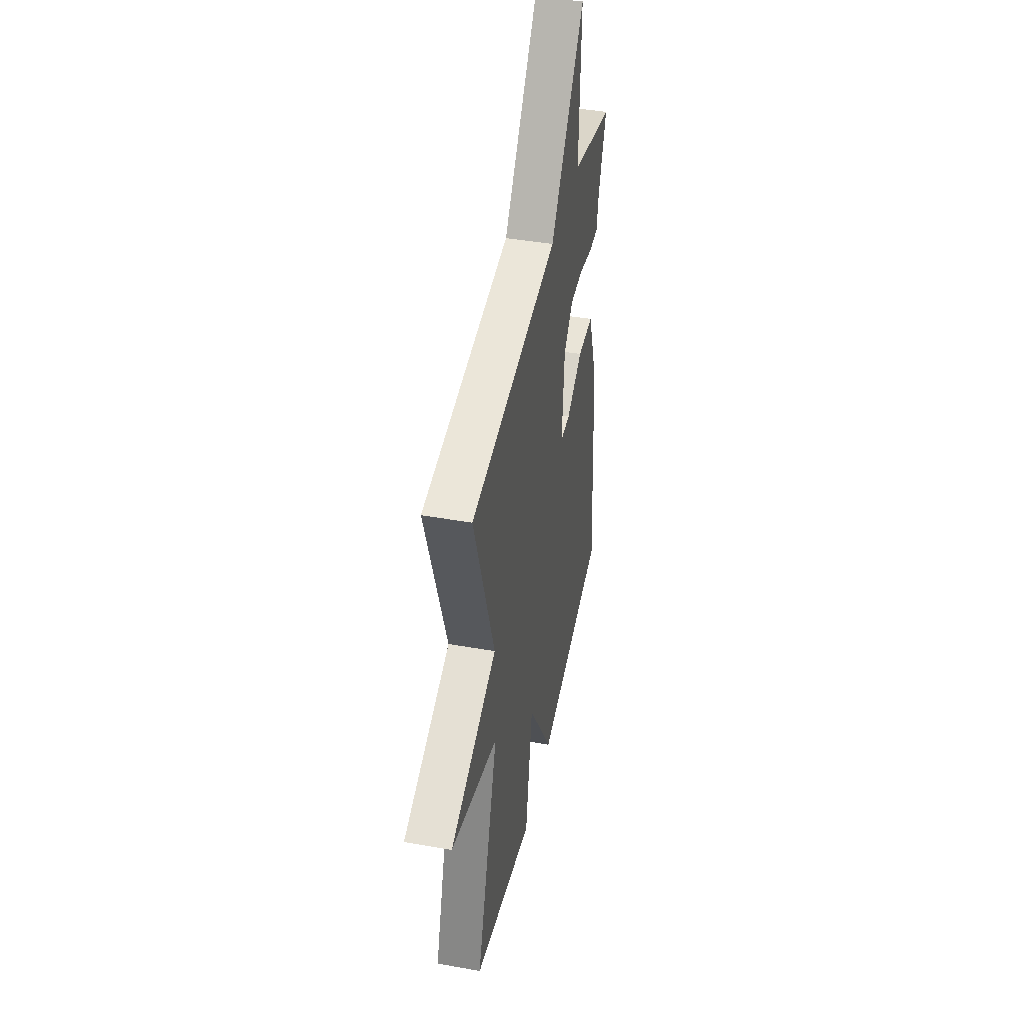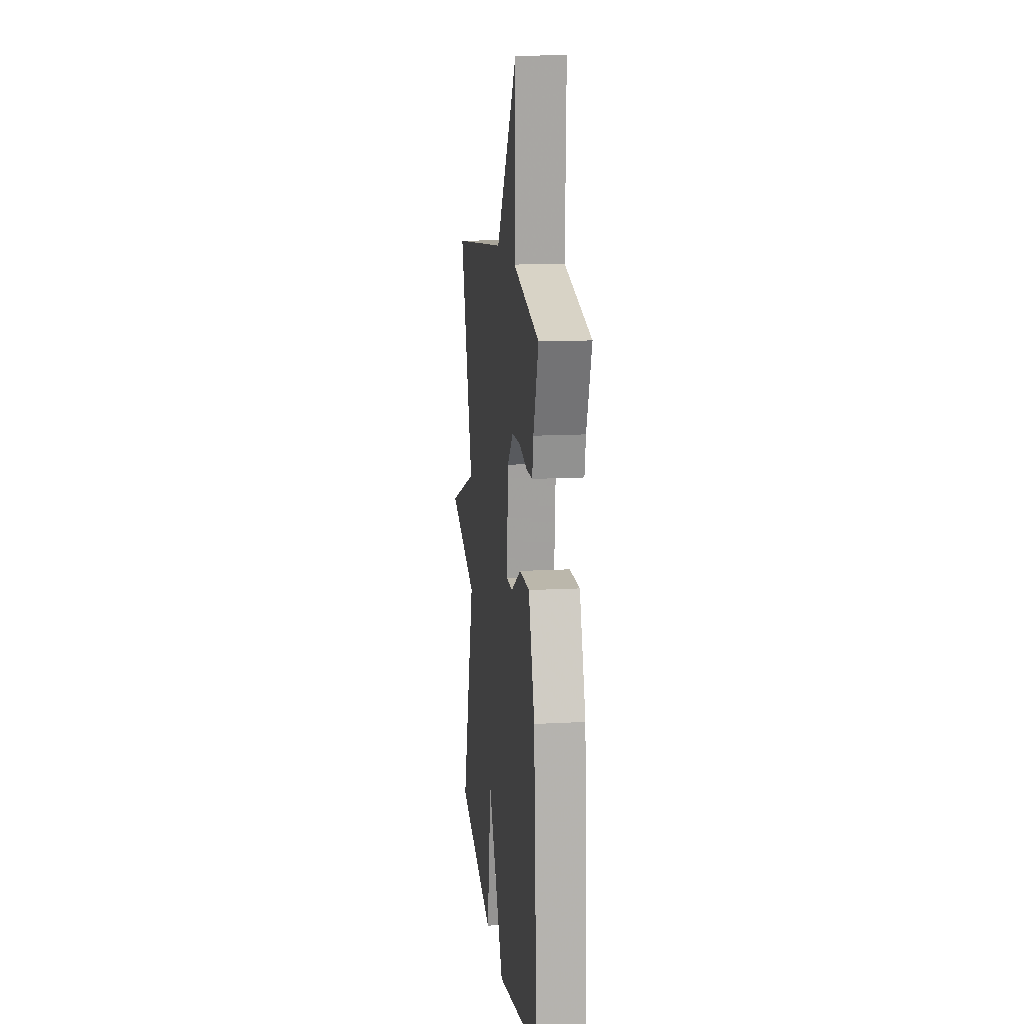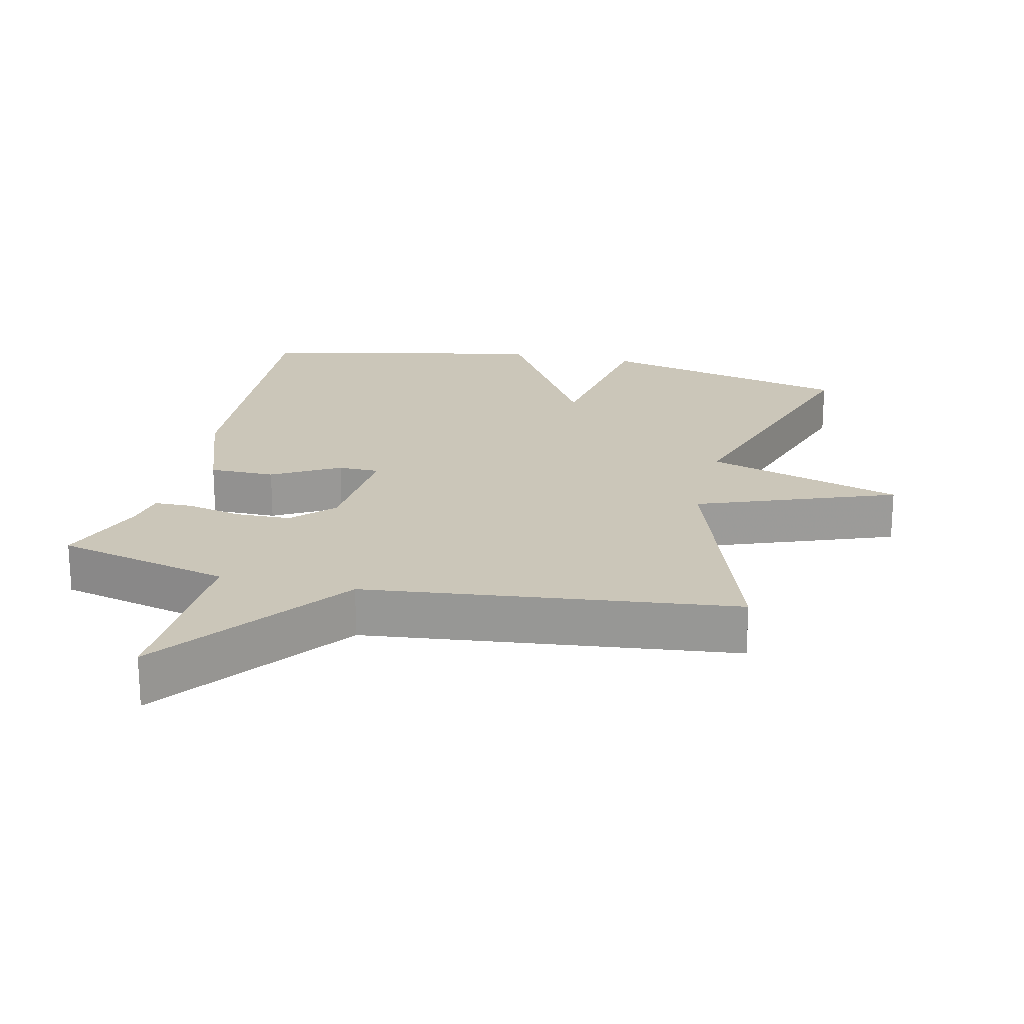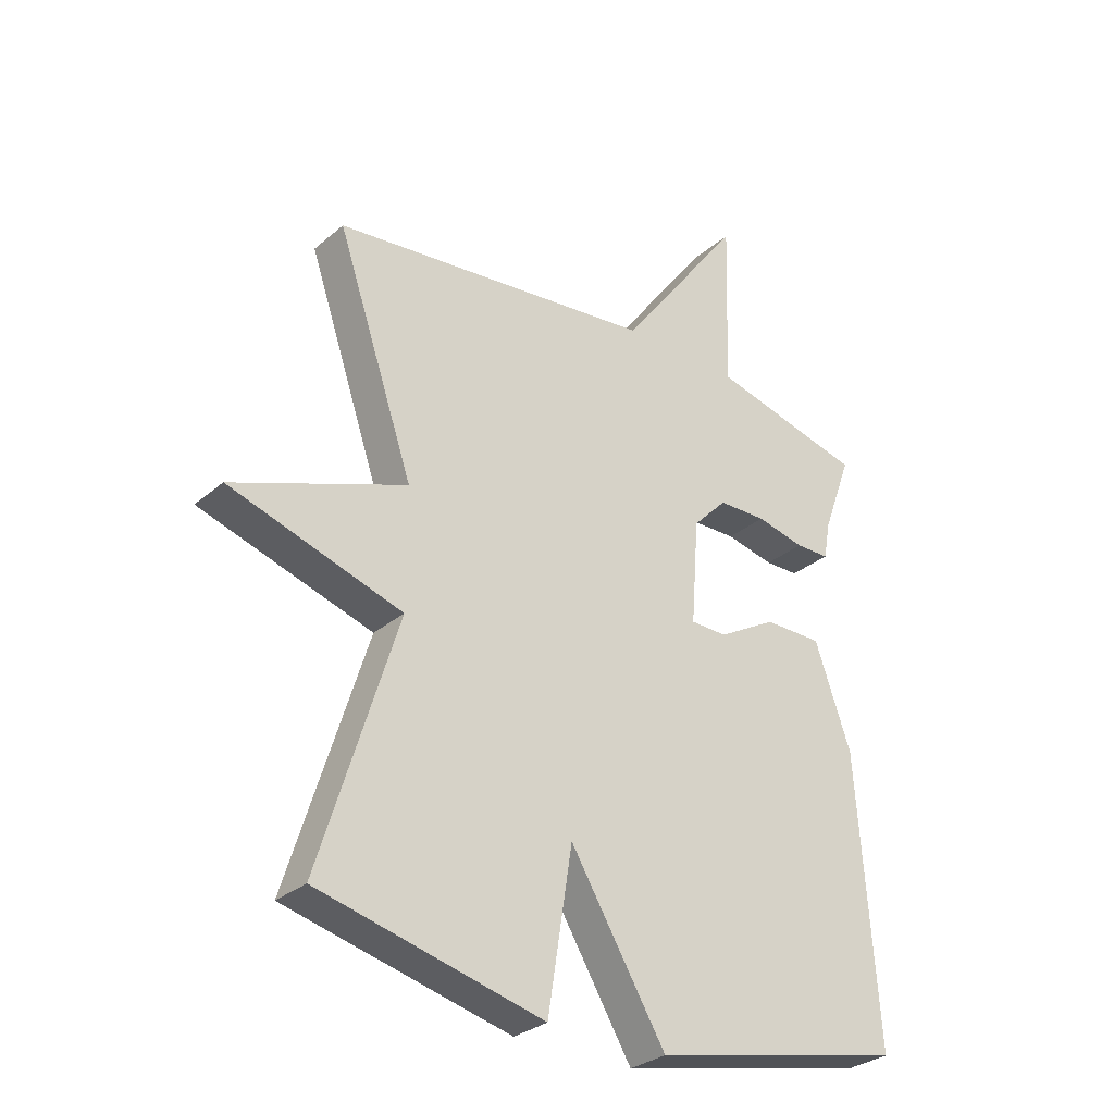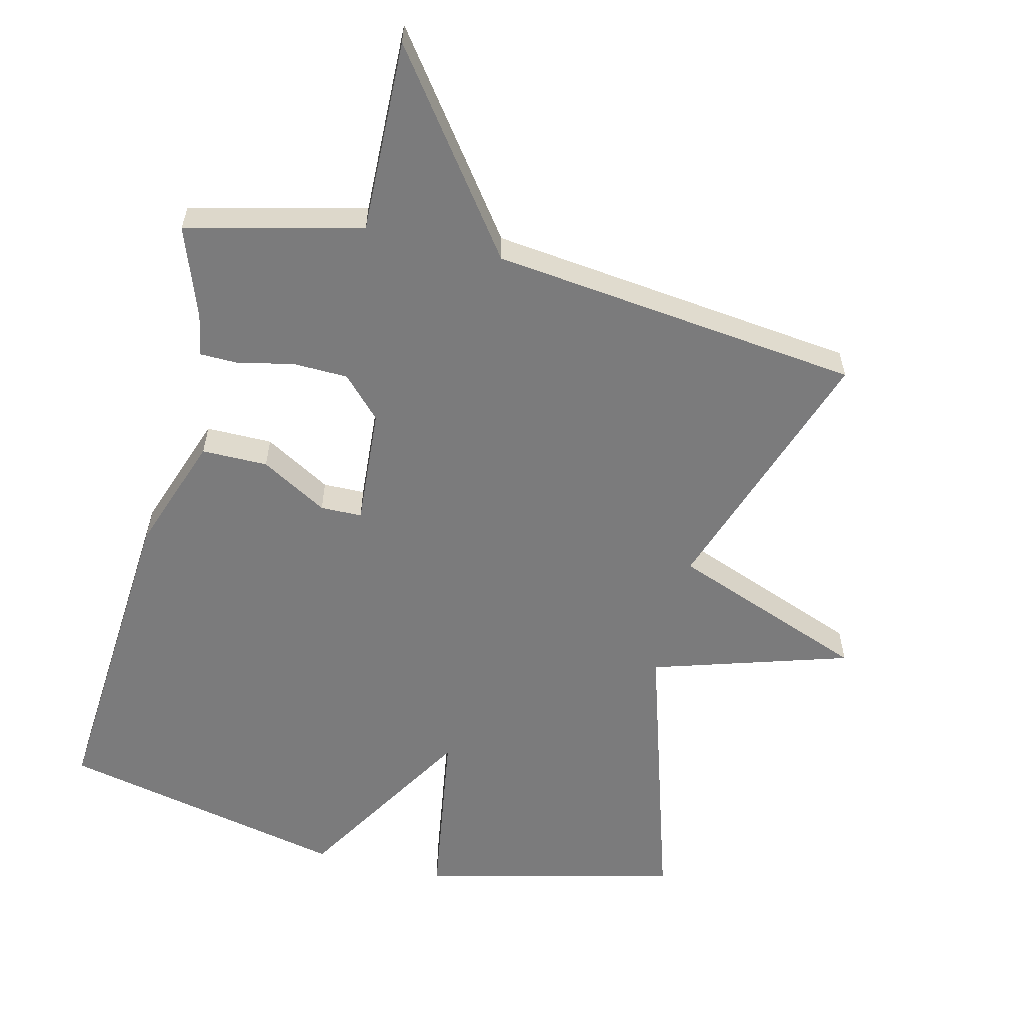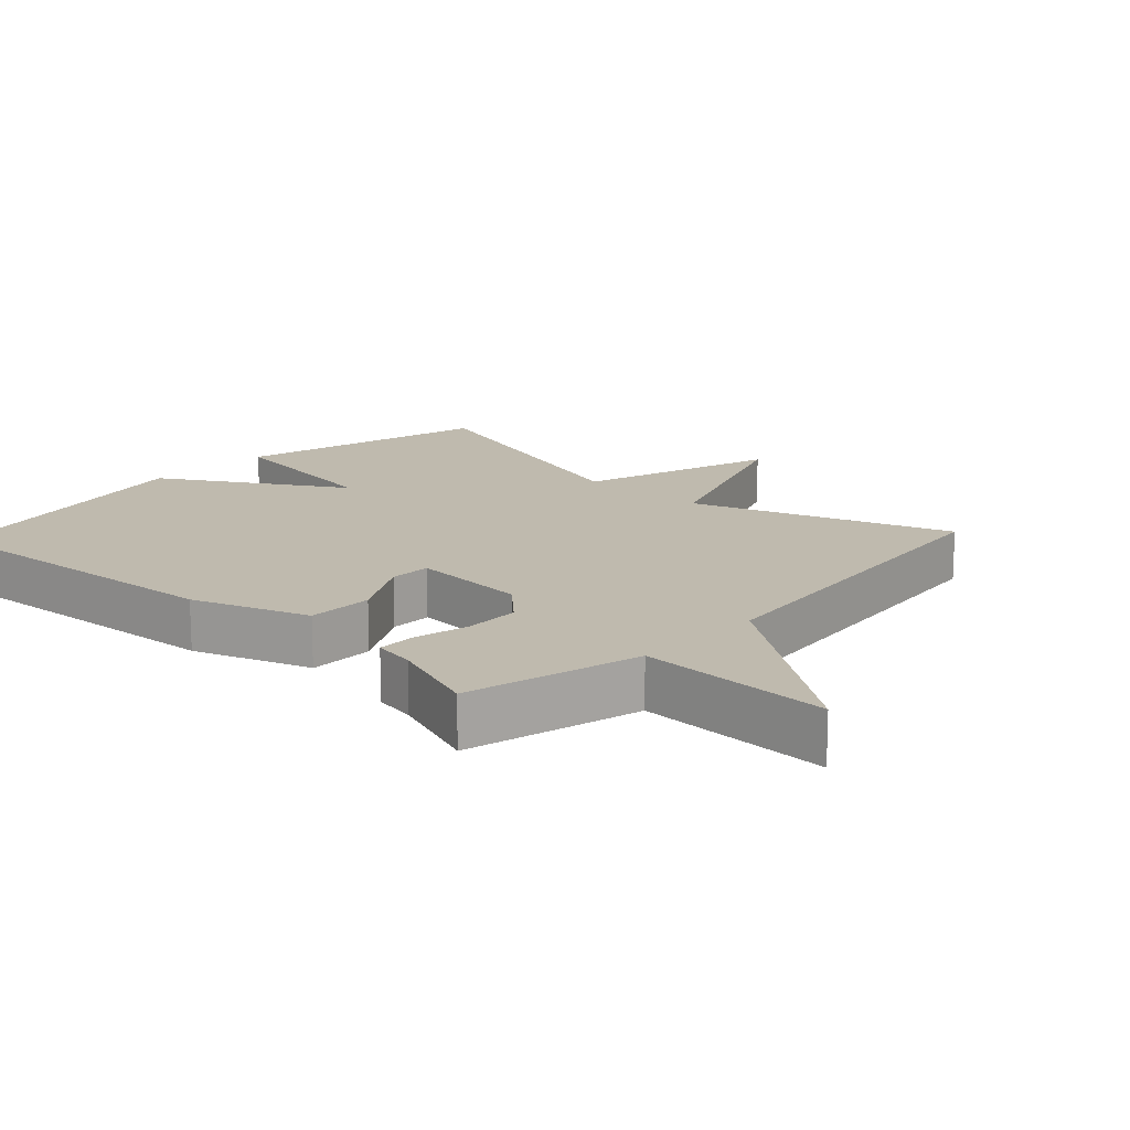
<metadata>
{"format":"obj","ext":"obj","renderer":"f3d","projection":"perspective","resolution":1024,"background":"white","views":[{"elev":43.1,"azim":101.9,"up":"+Z"},{"elev":14.2,"azim":-96.8,"up":"+Z"},{"elev":20.8,"azim":13.2,"up":"+Y"},{"elev":-30.2,"azim":140.7,"up":"+Z"},{"elev":-58.5,"azim":-13.8,"up":"+Y"},{"elev":15.6,"azim":-46.9,"up":"+Y"}]}
</metadata>
<code>
v 0.5 0.07 0.5
v 0.37 0.07 0.119
v 0.66 0.07 0.009
v 0.37 0.07 -0.081
v 0.5 0.07 -0.5
v 0.124 0.07 -0.591
v 0.083 0.07 -0.329
v -0.076 0.07 -0.591
v -0.5 0.07 -0.5
v -0.467 0.07 -0.029
v -0.407 0.07 0.142
v -0.31 0.07 0.142
v -0.212 0.07 0.086
v -0.151 0.07 0.087
v -0.164 0.07 0.261
v -0.221 0.07 0.32
v -0.302 0.07 0.322
v -0.383 0.07 0.304
v -0.44 0.07 0.305
v -0.451 0.07 0.366
v -0.5 0.07 0.5
v -0.243 0.07 0.563
v -0.252 0.07 0.847
v -0.043 0.07 0.563
v 0.5 0 0.5
v 0.37 0 0.119
v 0.66 0 0.009
v 0.37 0 -0.081
v 0.5 0 -0.5
v 0.124 0 -0.591
v 0.083 0 -0.329
v -0.076 0 -0.591
v -0.5 0 -0.5
v -0.467 0 -0.029
v -0.407 0 0.142
v -0.31 0 0.142
v -0.212 0 0.086
v -0.151 0 0.087
v -0.164 0 0.261
v -0.221 0 0.32
v -0.302 0 0.322
v -0.383 0 0.304
v -0.44 0 0.305
v -0.451 0 0.366
v -0.5 0 0.5
v -0.243 0 0.563
v -0.252 0 0.847
v -0.043 0 0.563
f 22 23 24
f 22 24 1
f 21 22 1
f 20 21 1
f 17 18 19 20
f 16 17 20 1
f 15 16 1 2
f 2 3 4
f 15 2 4
f 14 15 4
f 13 14 4 5
f 11 12 13
f 10 11 13
f 9 10 13
f 8 9 13
f 7 8 13
f 7 13 5
f 5 6 7
f 48 47 46
f 25 48 46
f 25 46 45
f 25 45 44
f 44 43 42 41
f 25 44 41 40
f 26 25 40 39
f 28 27 26
f 28 26 39
f 28 39 38
f 29 28 38 37
f 37 36 35
f 37 35 34
f 37 34 33
f 37 33 32
f 37 32 31
f 29 37 31
f 31 30 29
f 1 25 26 2
f 2 26 27 3
f 3 27 28 4
f 4 28 29 5
f 5 29 30 6
f 6 30 31 7
f 7 31 32 8
f 8 32 33 9
f 9 33 34 10
f 10 34 35 11
f 11 35 36 12
f 12 36 37 13
f 13 37 38 14
f 14 38 39 15
f 15 39 40 16
f 16 40 41 17
f 17 41 42 18
f 18 42 43 19
f 19 43 44 20
f 20 44 45 21
f 21 45 46 22
f 22 46 47 23
f 23 47 48 24
f 24 48 25 1

</code>
